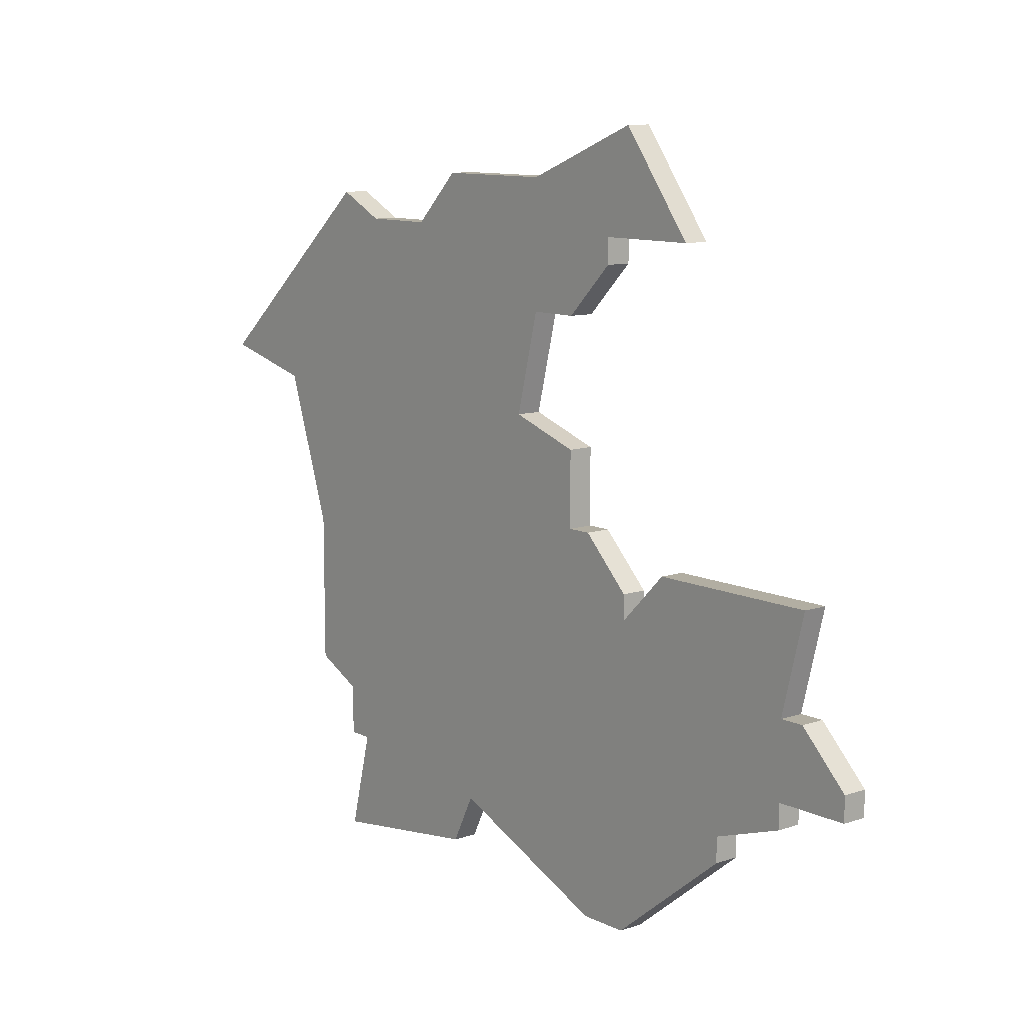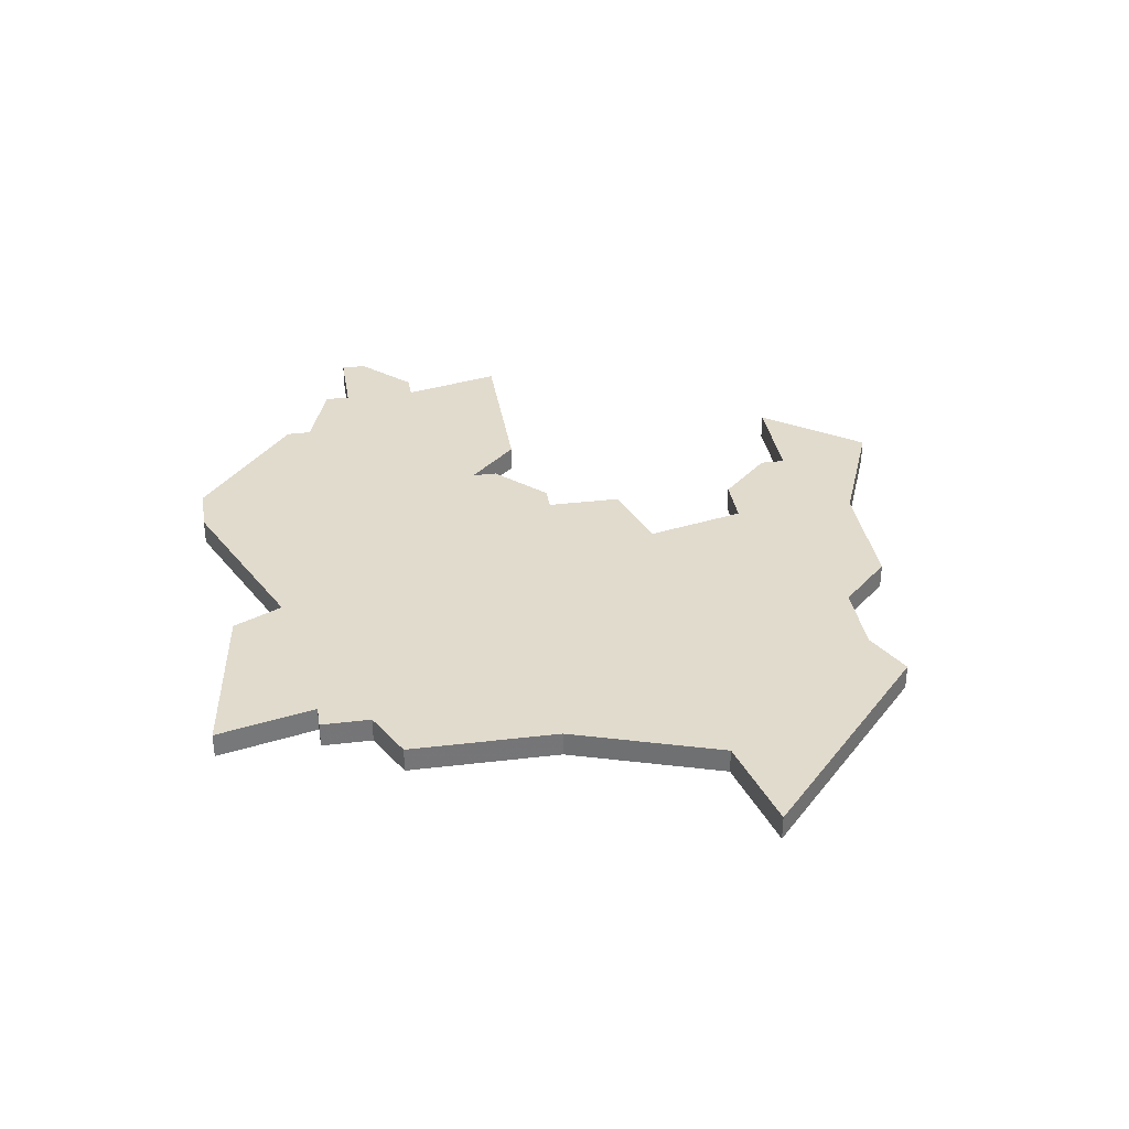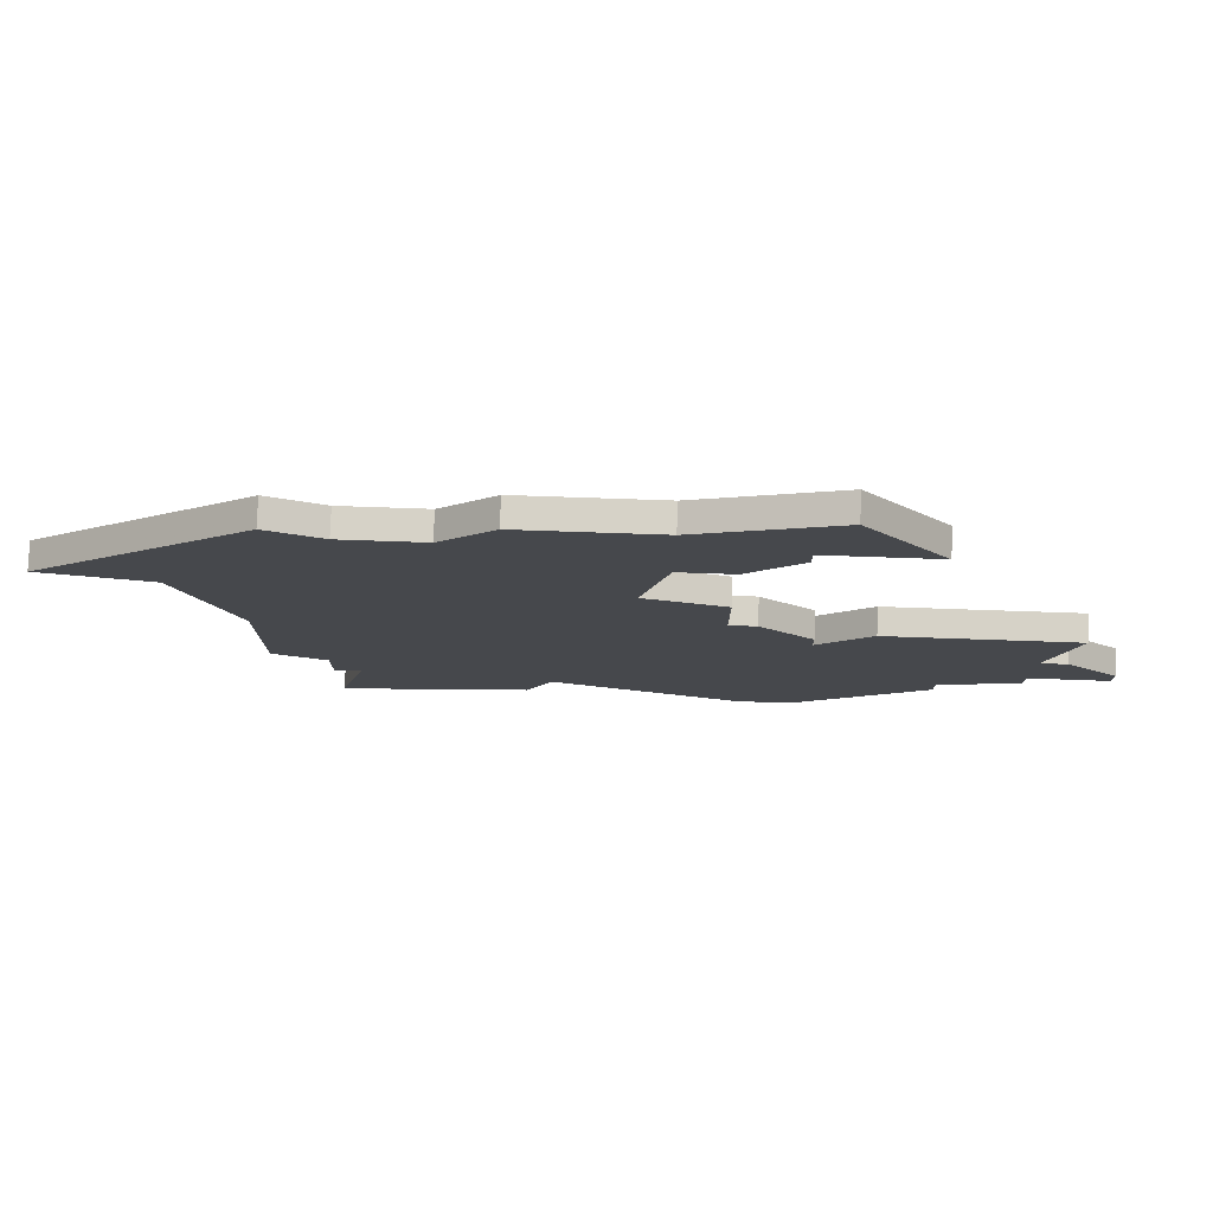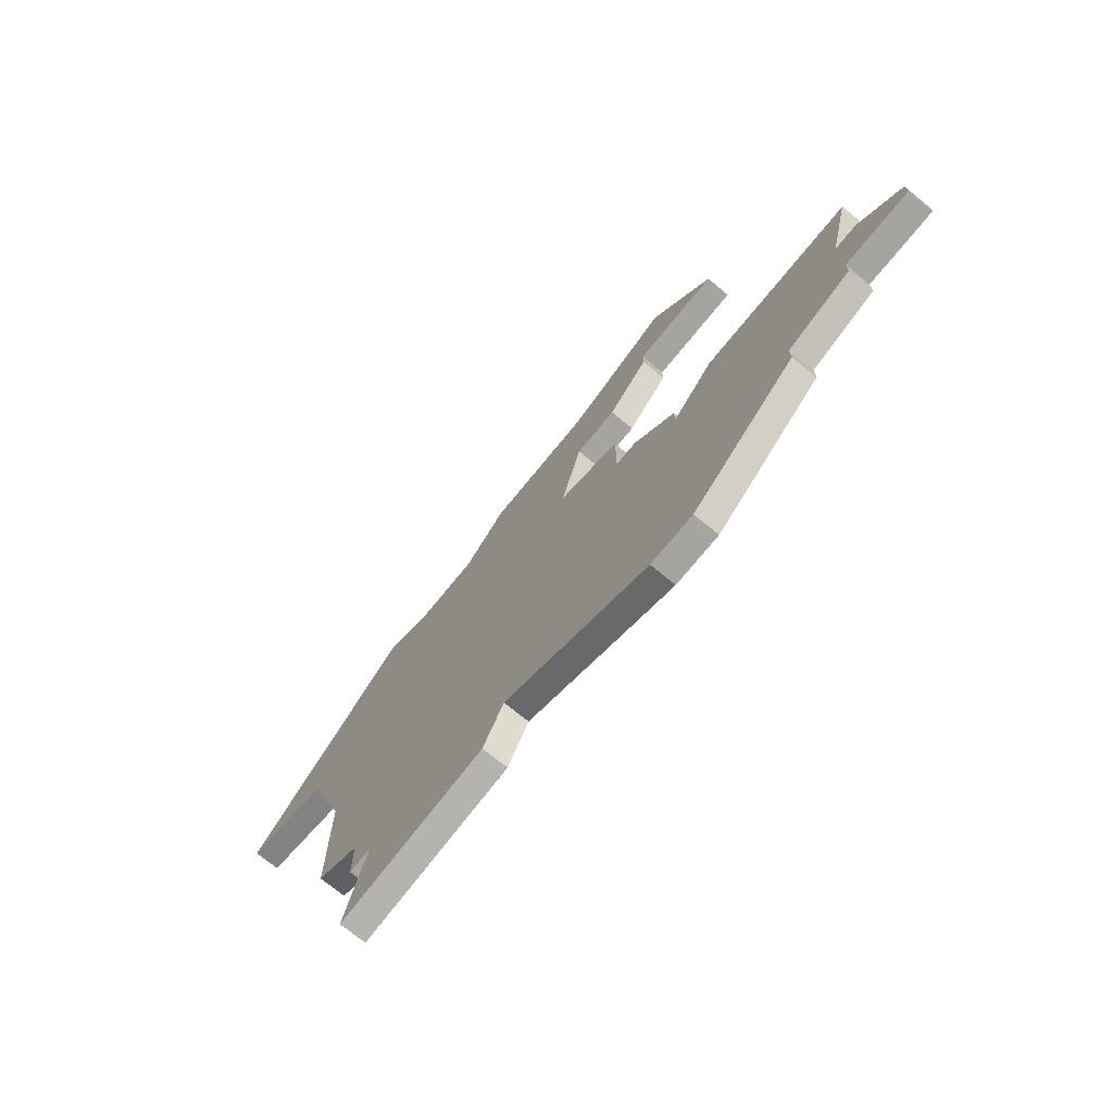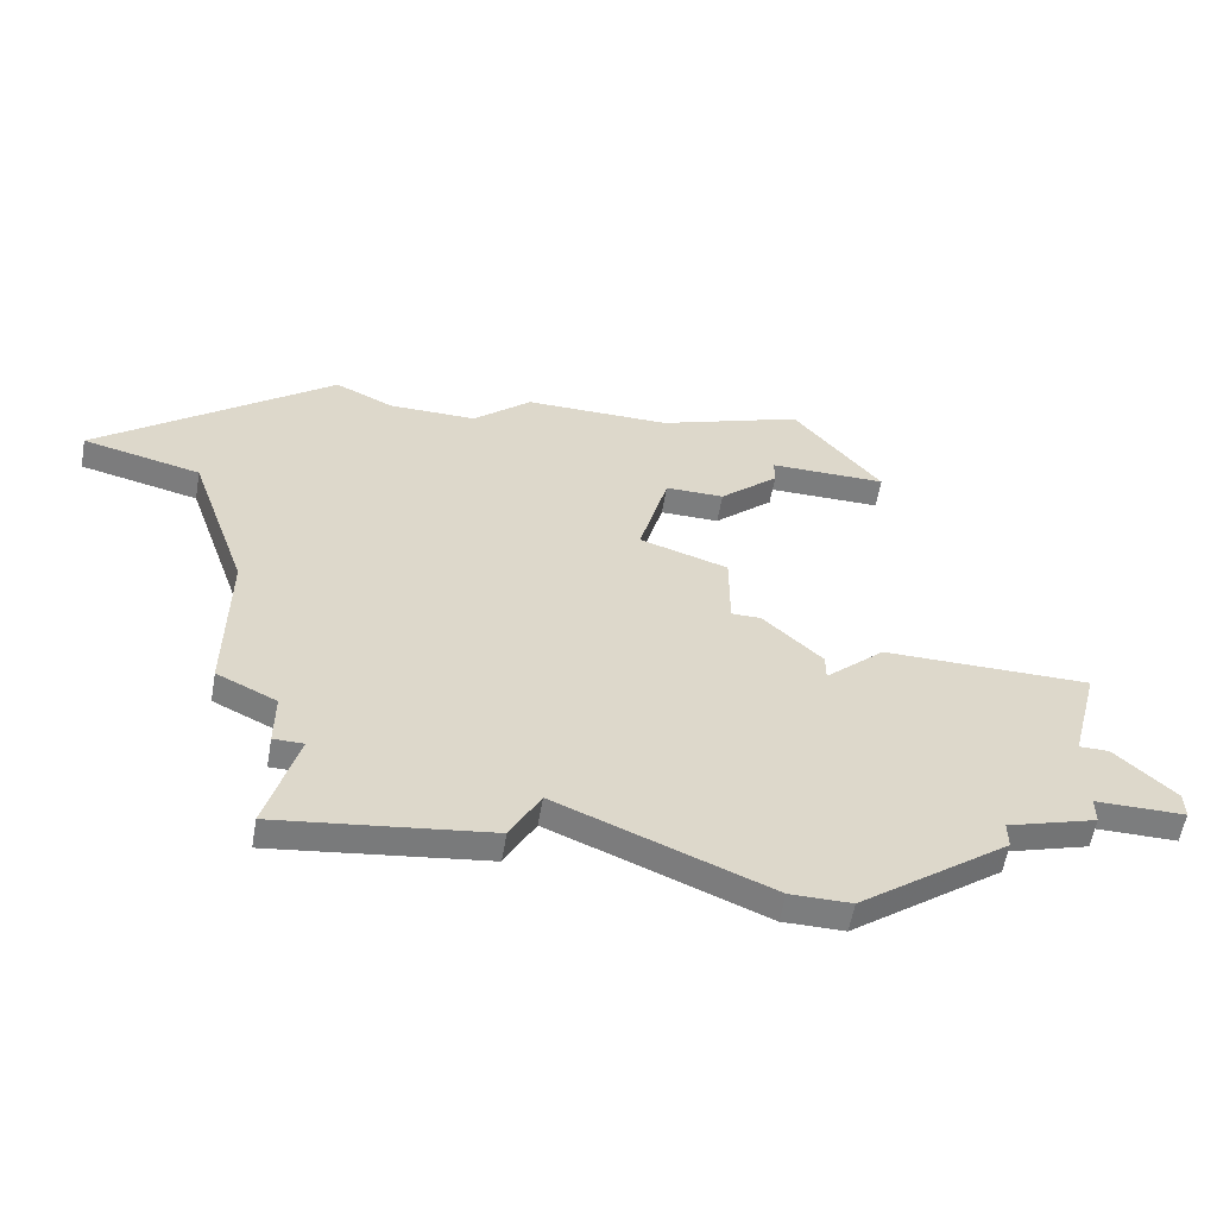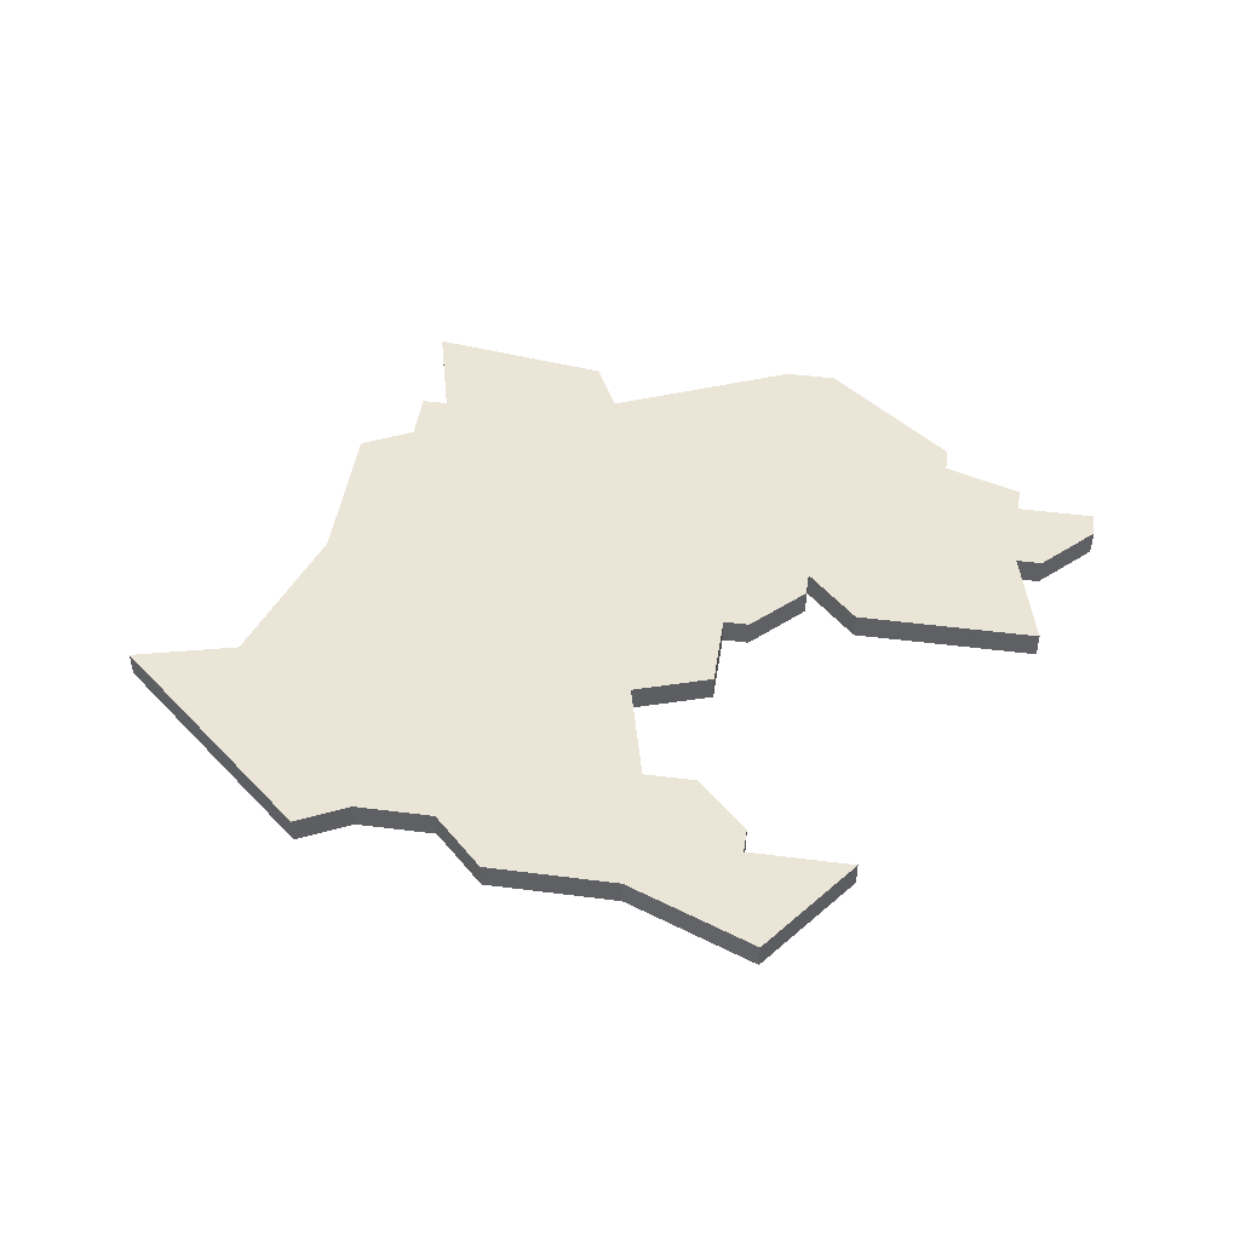
<metadata>
{"format":"obj","ext":"obj","renderer":"f3d","projection":"perspective","resolution":1024,"background":"white","views":[{"elev":10.7,"azim":-129.9,"up":"+Y"},{"elev":33.8,"azim":80.8,"up":"+Z"},{"elev":78.6,"azim":-178.1,"up":"+Y"},{"elev":-73.5,"azim":-129.2,"up":"+Y"},{"elev":-59.0,"azim":170.1,"up":"+Y"},{"elev":46.0,"azim":-171.6,"up":"+Z"}]}
</metadata>
<code>
v 4451 -1069 0
v 4451 -1069 1
v 4434 -1091 0
v 4434 -1091 1
v 4434 -1090 0
v 4434 -1090 1
v 4442 -1077 0
v 4442 -1077 1
v 4442 -1080 0
v 4442 -1080 1
v 4442 -1072 0
v 4442 -1072 1
v 4458 -1082 0
v 4458 -1082 1
v 4458 -1088 0
v 4458 -1088 1
v 4441 -1095 0
v 4441 -1095 1
v 4441 -1080 0
v 4441 -1080 1
v 4449 -1067 0
v 4449 -1067 1
v 4449 -1094 0
v 4449 -1094 1
v 4440 -1069 0
v 4440 -1069 1
v 4440 -1070 0
v 4440 -1070 1
v 4448 -1092 0
v 4448 -1092 1
v 4456 -1091 0
v 4456 -1091 1
v 4456 -1068 0
v 4456 -1068 1
v 4456 -1095 0
v 4456 -1095 1
v 4456 -1089 0
v 4456 -1089 1
v 4431 -1085 0
v 4431 -1085 1
v 4431 -1088 0
v 4431 -1088 1
v 4431 -1089 0
v 4431 -1089 1
v 4464 -1075 0
v 4464 -1075 1
v 4439 -1082 0
v 4439 -1082 1
v 4439 -1083 0
v 4439 -1083 1
v 4439 -1095 0
v 4439 -1095 1
v 4439 -1065 0
v 4439 -1065 1
v 4455 -1091 0
v 4455 -1091 1
v 4430 -1085 0
v 4430 -1085 1
v 4430 -1081 0
v 4430 -1081 1
v 4454 -1069 0
v 4454 -1069 1
v 4437 -1081 0
v 4437 -1081 1
v 4445 -1076 0
v 4445 -1076 1
v 4428 -1087 0
v 4428 -1087 1
v 4428 -1088 0
v 4428 -1088 1
v 4436 -1069 0
v 4436 -1069 1
v 4444 -1067 0
v 4444 -1067 1
v 4444 -1072 0
v 4444 -1072 1
v 4460 -1076 0
v 4460 -1076 1
f 41 69 67
f 67 57 41
f 5 17 51
f 41 5 43
f 51 3 5
f 39 41 57
f 39 5 41
f 17 5 49
f 63 49 39
f 5 39 49
f 39 59 63
f 49 47 19
f 53 25 71
f 27 25 11
f 73 25 53
f 9 49 19
f 29 17 49
f 55 23 29
f 9 7 65
f 9 37 29
f 29 37 55
f 55 35 23
f 49 9 29
f 13 15 37
f 9 13 37
f 55 37 31
f 13 9 65
f 73 21 75
f 75 21 1
f 11 73 75
f 1 65 75
f 25 73 11
f 33 45 77
f 77 1 61
f 77 61 33
f 65 1 77
f 77 13 65
f 68 70 42
f 42 58 68
f 52 18 6
f 44 6 42
f 6 4 52
f 58 42 40
f 42 6 40
f 50 6 18
f 40 50 64
f 50 40 6
f 64 60 40
f 20 48 50
f 72 26 54
f 12 26 28
f 54 26 74
f 20 50 10
f 50 18 30
f 30 24 56
f 66 8 10
f 30 38 10
f 56 38 30
f 24 36 56
f 30 10 50
f 38 16 14
f 38 14 10
f 32 38 56
f 66 10 14
f 76 22 74
f 2 22 76
f 76 74 12
f 76 66 2
f 12 74 26
f 78 46 34
f 62 2 78
f 34 62 78
f 78 2 66
f 66 14 78
f 72 54 71
f 71 54 53
f 26 72 25
f 25 72 71
f 28 26 27
f 27 26 25
f 12 28 11
f 11 28 27
f 76 12 75
f 75 12 11
f 66 76 65
f 65 76 75
f 8 66 7
f 7 66 65
f 10 8 9
f 9 8 7
f 20 10 19
f 19 10 9
f 48 20 47
f 47 20 19
f 50 48 49
f 49 48 47
f 64 50 63
f 63 50 49
f 60 64 59
f 59 64 63
f 40 60 39
f 39 60 59
f 58 40 57
f 57 40 39
f 68 58 67
f 67 58 57
f 70 68 69
f 69 68 67
f 42 70 41
f 41 70 69
f 44 42 43
f 43 42 41
f 6 44 5
f 5 44 43
f 4 6 3
f 3 6 5
f 52 4 51
f 51 4 3
f 18 52 17
f 17 52 51
f 30 18 29
f 29 18 17
f 24 30 23
f 23 30 29
f 36 24 35
f 35 24 23
f 56 36 55
f 55 36 35
f 32 56 31
f 31 56 55
f 38 32 37
f 37 32 31
f 16 38 15
f 15 38 37
f 14 16 13
f 13 16 15
f 78 14 77
f 77 14 13
f 46 78 45
f 45 78 77
f 34 46 33
f 33 46 45
f 62 34 61
f 61 34 33
f 2 62 1
f 1 62 61
f 22 2 21
f 21 2 1
f 54 74 53
f 53 74 73
f 74 22 73
f 73 22 21

</code>
